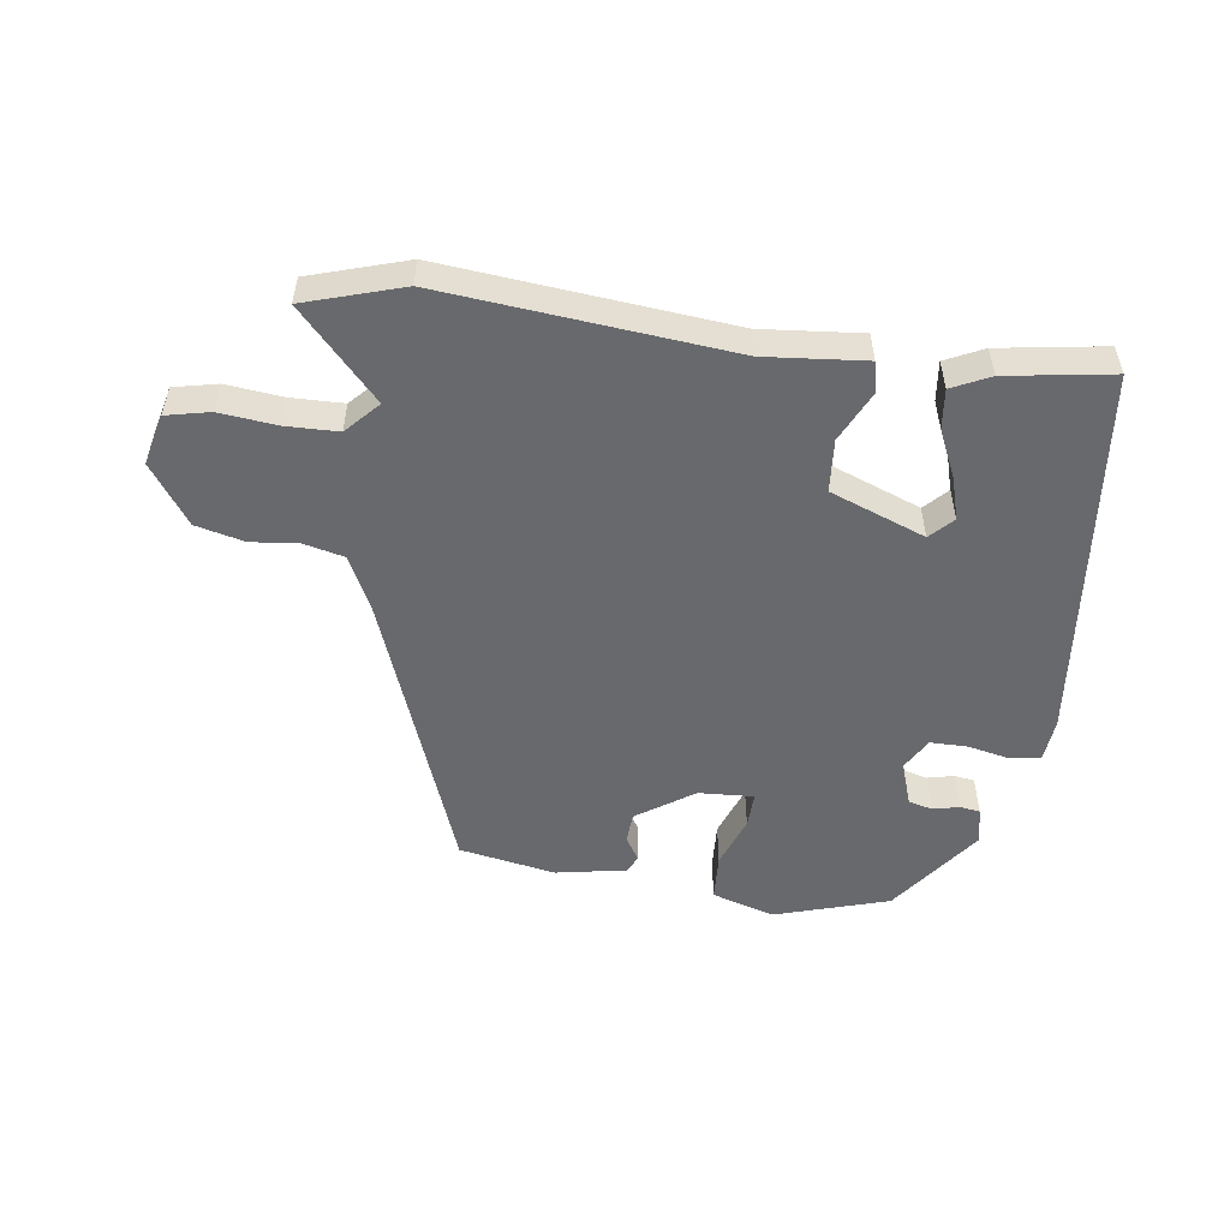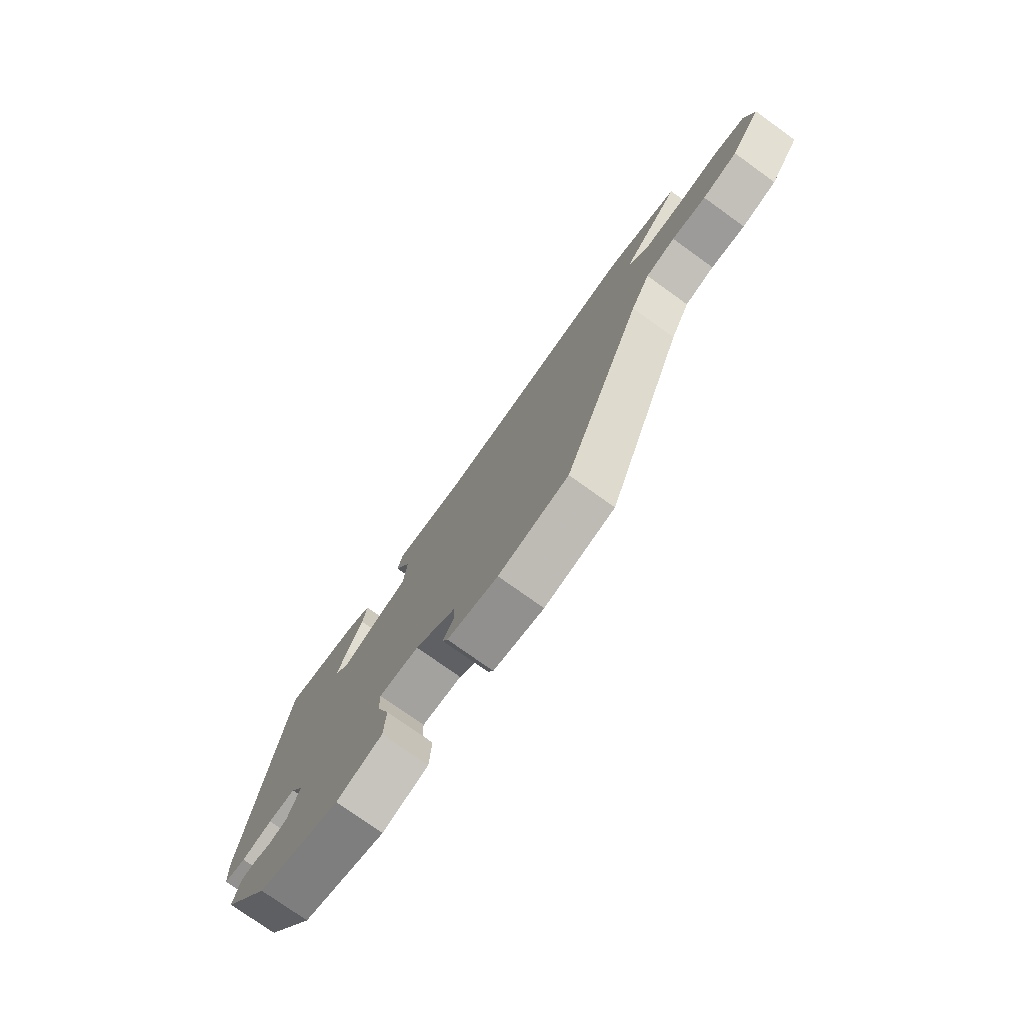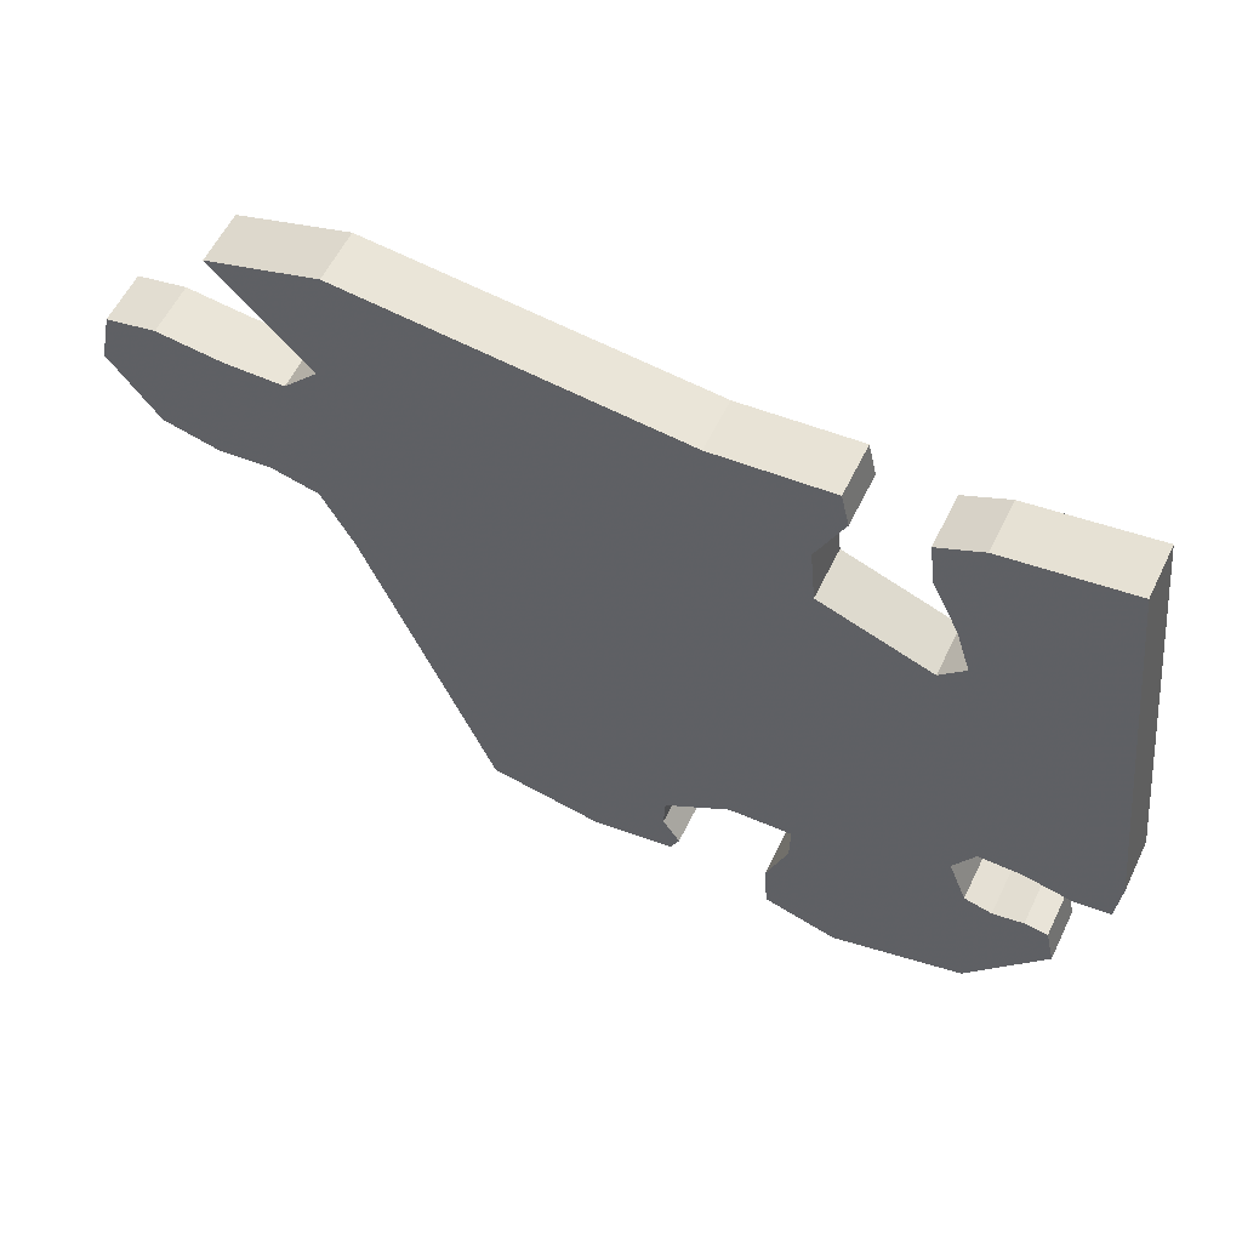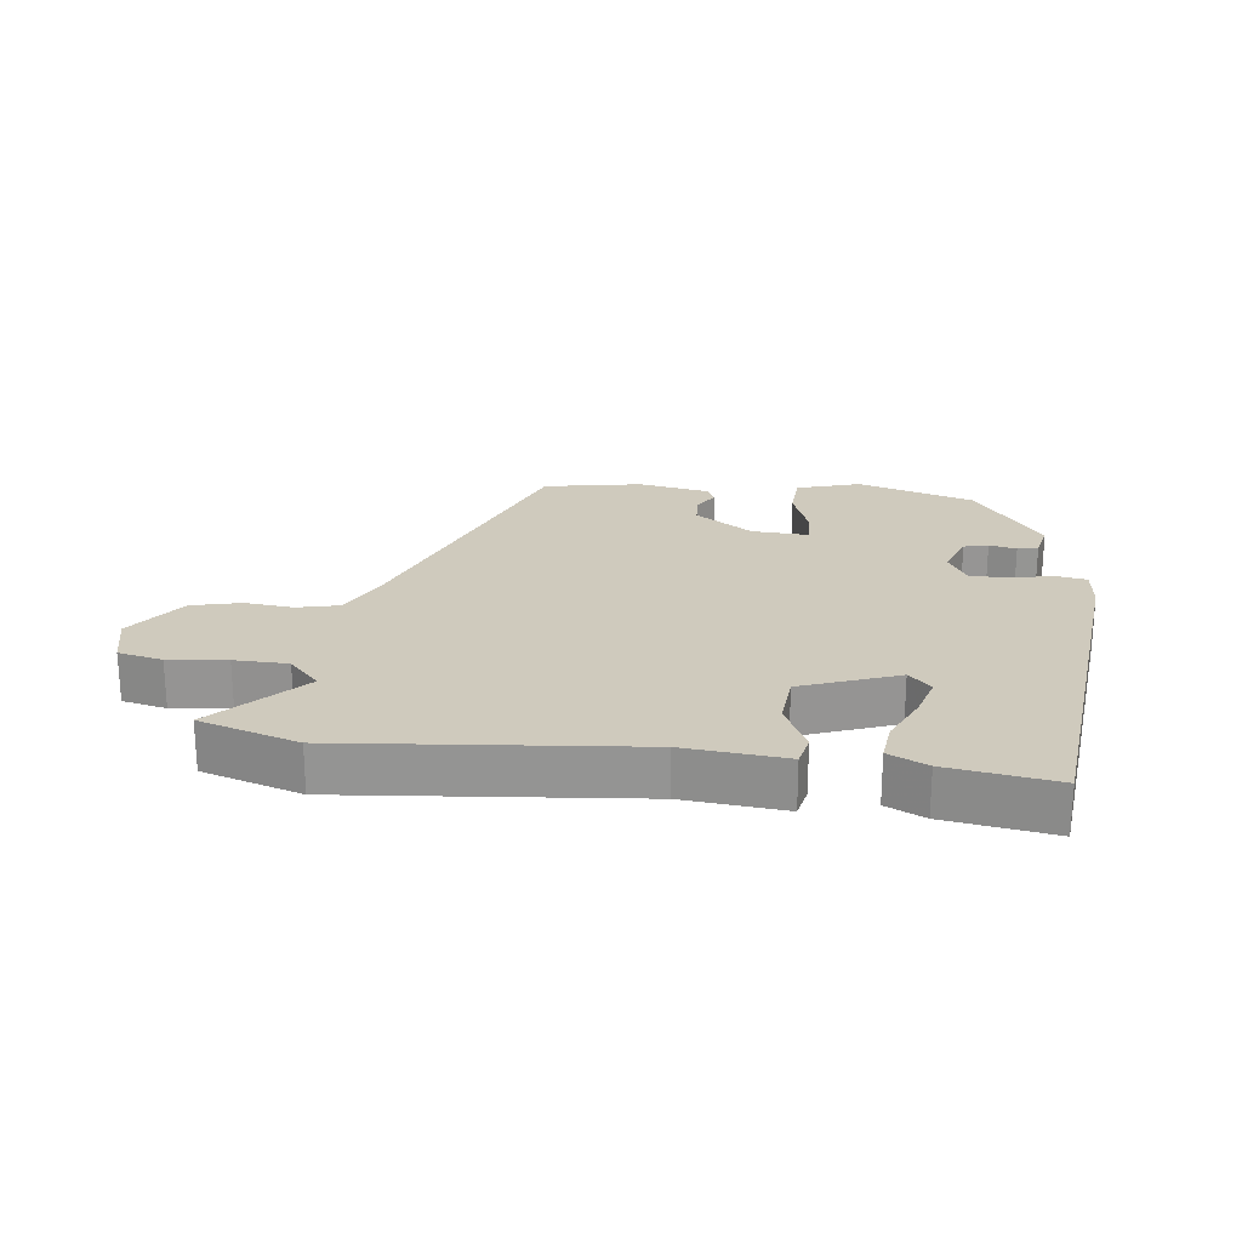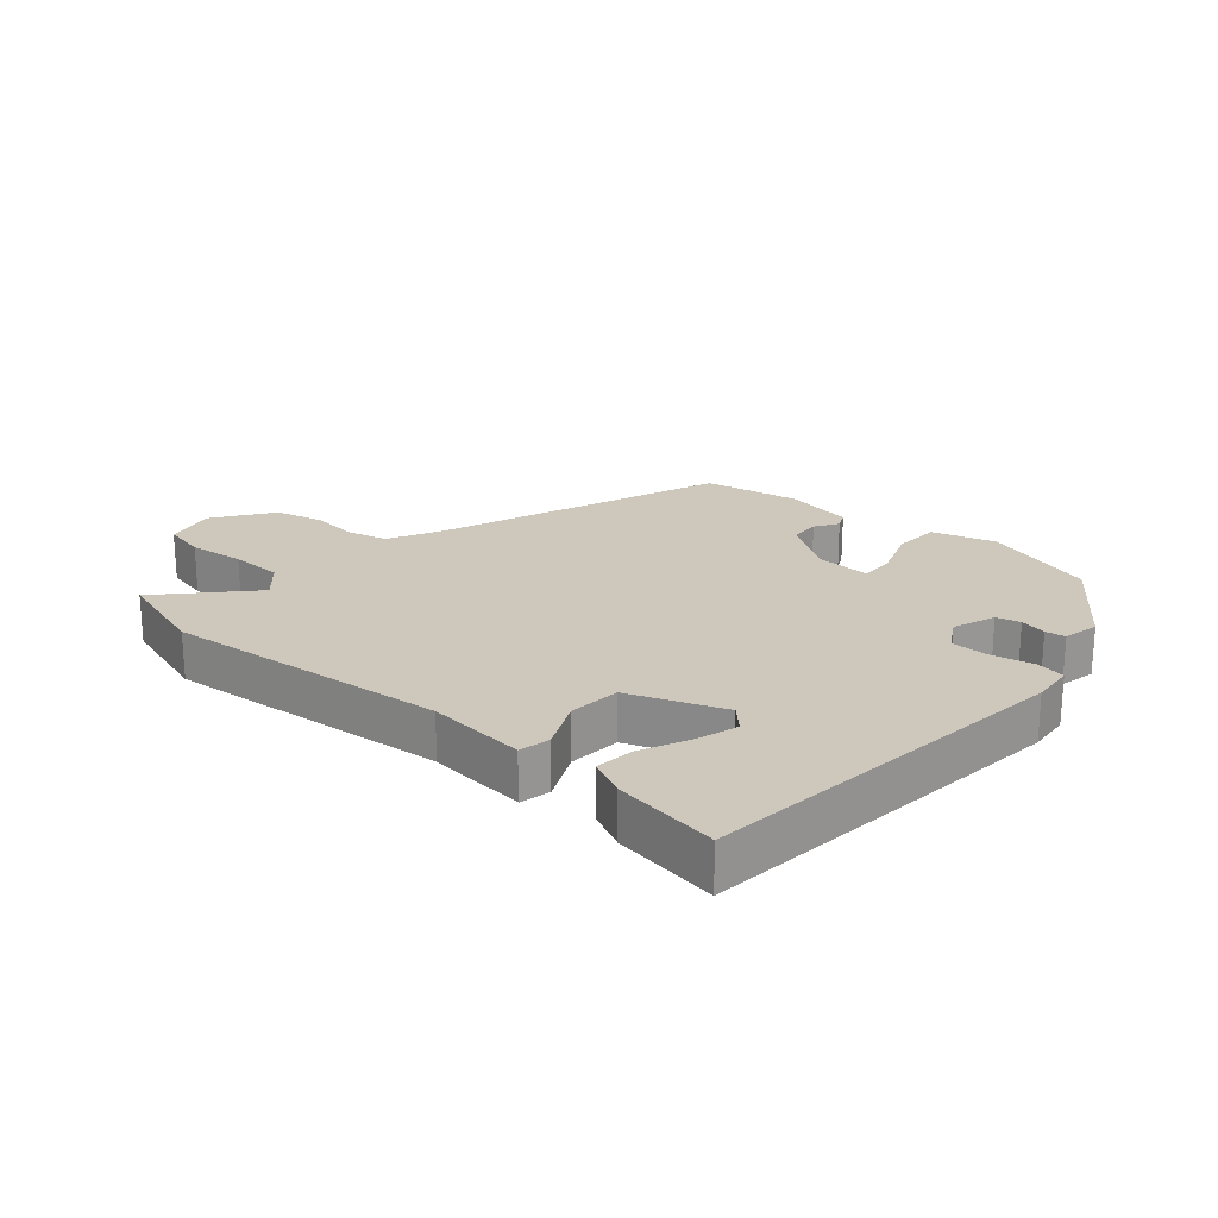
<metadata>
{"format":"obj","ext":"obj","renderer":"f3d","projection":"perspective","resolution":1024,"background":"white","views":[{"elev":-52.7,"azim":-8.8,"up":"+Y"},{"elev":-76.2,"azim":-125.6,"up":"+Z"},{"elev":58.7,"azim":25.9,"up":"+Z"},{"elev":22.8,"azim":6.0,"up":"+Y"},{"elev":22.0,"azim":40.1,"up":"+Y"}]}
</metadata>
<code>
v 0.359 0.07 -0.446
v 0.184 0.07 -0.503
v 0.087 0.07 -0.475
v 0.082 0.07 -0.403
v 0.11 0.07 -0.322
v 0.111 0.07 -0.267
v 0.026 0.07 -0.273
v -0.061 0.07 -0.334
v -0.063 0.07 -0.381
v -0.04 0.07 -0.417
v -0.052 0.07 -0.444
v -0.16 0.07 -0.466
v -0.309 0.07 -0.441
v -0.48 0.07 -0.005
v -0.522 0.07 0.077
v -0.585 0.07 0.091
v -0.658 0.07 0.082
v -0.733 0.07 0.099
v -0.798 0.07 0.189
v -0.78 0.07 0.268
v -0.713 0.07 0.284
v -0.625 0.07 0.276
v -0.544 0.07 0.279
v -0.498 0.07 0.33
v -0.623 0.07 0.46
v -0.474 0.07 0.509
v -0.032 0.07 0.474
v 0.122 0.07 0.491
v 0.133 0.07 0.444
v 0.097 0.07 0.365
v 0.105 0.07 0.284
v 0.252 0.07 0.231
v 0.285 0.07 0.266
v 0.265 0.07 0.33
v 0.23 0.07 0.403
v 0.222 0.07 0.464
v 0.28 0.07 0.493
v 0.443 0.07 0.521
v 0.516 0.07 -0.062
v 0.511 0.07 -0.128
v 0.465 0.07 -0.137
v 0.4 0.07 -0.124
v 0.342 0.07 -0.125
v 0.314 0.07 -0.176
v 0.339 0.07 -0.242
v 0.376 0.07 -0.251
v 0.417 0.07 -0.241
v 0.448 0.07 -0.245
v 0.461 0.07 -0.301
v 0.359 0 -0.446
v 0.184 0 -0.503
v 0.087 0 -0.475
v 0.082 0 -0.403
v 0.11 0 -0.322
v 0.111 0 -0.267
v 0.026 0 -0.273
v -0.061 0 -0.334
v -0.063 0 -0.381
v -0.04 0 -0.417
v -0.052 0 -0.444
v -0.16 0 -0.466
v -0.309 0 -0.441
v -0.48 0 -0.005
v -0.522 0 0.077
v -0.585 0 0.091
v -0.658 0 0.082
v -0.733 0 0.099
v -0.798 0 0.189
v -0.78 0 0.268
v -0.713 0 0.284
v -0.625 0 0.276
v -0.544 0 0.279
v -0.498 0 0.33
v -0.623 0 0.46
v -0.474 0 0.509
v -0.032 0 0.474
v 0.122 0 0.491
v 0.133 0 0.444
v 0.097 0 0.365
v 0.105 0 0.284
v 0.252 0 0.231
v 0.285 0 0.266
v 0.265 0 0.33
v 0.23 0 0.403
v 0.222 0 0.464
v 0.28 0 0.493
v 0.443 0 0.521
v 0.516 0 -0.062
v 0.511 0 -0.128
v 0.465 0 -0.137
v 0.4 0 -0.124
v 0.342 0 -0.125
v 0.314 0 -0.176
v 0.339 0 -0.242
v 0.376 0 -0.251
v 0.417 0 -0.241
v 0.448 0 -0.245
v 0.461 0 -0.301
f 46 47 48 49
f 45 46 49 1
f 44 45 1 2
f 39 40 41 42
f 39 42 43
f 38 39 43
f 37 38 43 44
f 34 35 36 37
f 33 34 37
f 27 28 29 30
f 27 30 31
f 24 25 26 27
f 23 24 27 31
f 22 23 31 32
f 20 21 22
f 19 20 22 32
f 16 17 18 19
f 15 16 19 32
f 11 12 13 14
f 9 10 11 14
f 8 9 14 15
f 7 8 15 32
f 2 3 4 5
f 2 5 6
f 44 2 6
f 33 37 44
f 32 33 44
f 6 7 32 44
f 98 97 96 95
f 50 98 95 94
f 51 50 94 93
f 91 90 89 88
f 92 91 88
f 92 88 87
f 93 92 87 86
f 86 85 84 83
f 86 83 82
f 79 78 77 76
f 80 79 76
f 76 75 74 73
f 80 76 73 72
f 81 80 72 71
f 71 70 69
f 81 71 69 68
f 68 67 66 65
f 81 68 65 64
f 63 62 61 60
f 63 60 59 58
f 64 63 58 57
f 81 64 57 56
f 54 53 52 51
f 55 54 51
f 55 51 93
f 93 86 82
f 93 82 81
f 93 81 56 55
f 1 50 51 2
f 2 51 52 3
f 3 52 53 4
f 4 53 54 5
f 5 54 55 6
f 6 55 56 7
f 7 56 57 8
f 8 57 58 9
f 9 58 59 10
f 10 59 60 11
f 11 60 61 12
f 12 61 62 13
f 13 62 63 14
f 14 63 64 15
f 15 64 65 16
f 16 65 66 17
f 17 66 67 18
f 18 67 68 19
f 19 68 69 20
f 20 69 70 21
f 21 70 71 22
f 22 71 72 23
f 23 72 73 24
f 24 73 74 25
f 25 74 75 26
f 26 75 76 27
f 27 76 77 28
f 28 77 78 29
f 29 78 79 30
f 30 79 80 31
f 31 80 81 32
f 32 81 82 33
f 33 82 83 34
f 34 83 84 35
f 35 84 85 36
f 36 85 86 37
f 37 86 87 38
f 38 87 88 39
f 39 88 89 40
f 40 89 90 41
f 41 90 91 42
f 42 91 92 43
f 43 92 93 44
f 44 93 94 45
f 45 94 95 46
f 46 95 96 47
f 47 96 97 48
f 48 97 98 49
f 49 98 50 1

</code>
